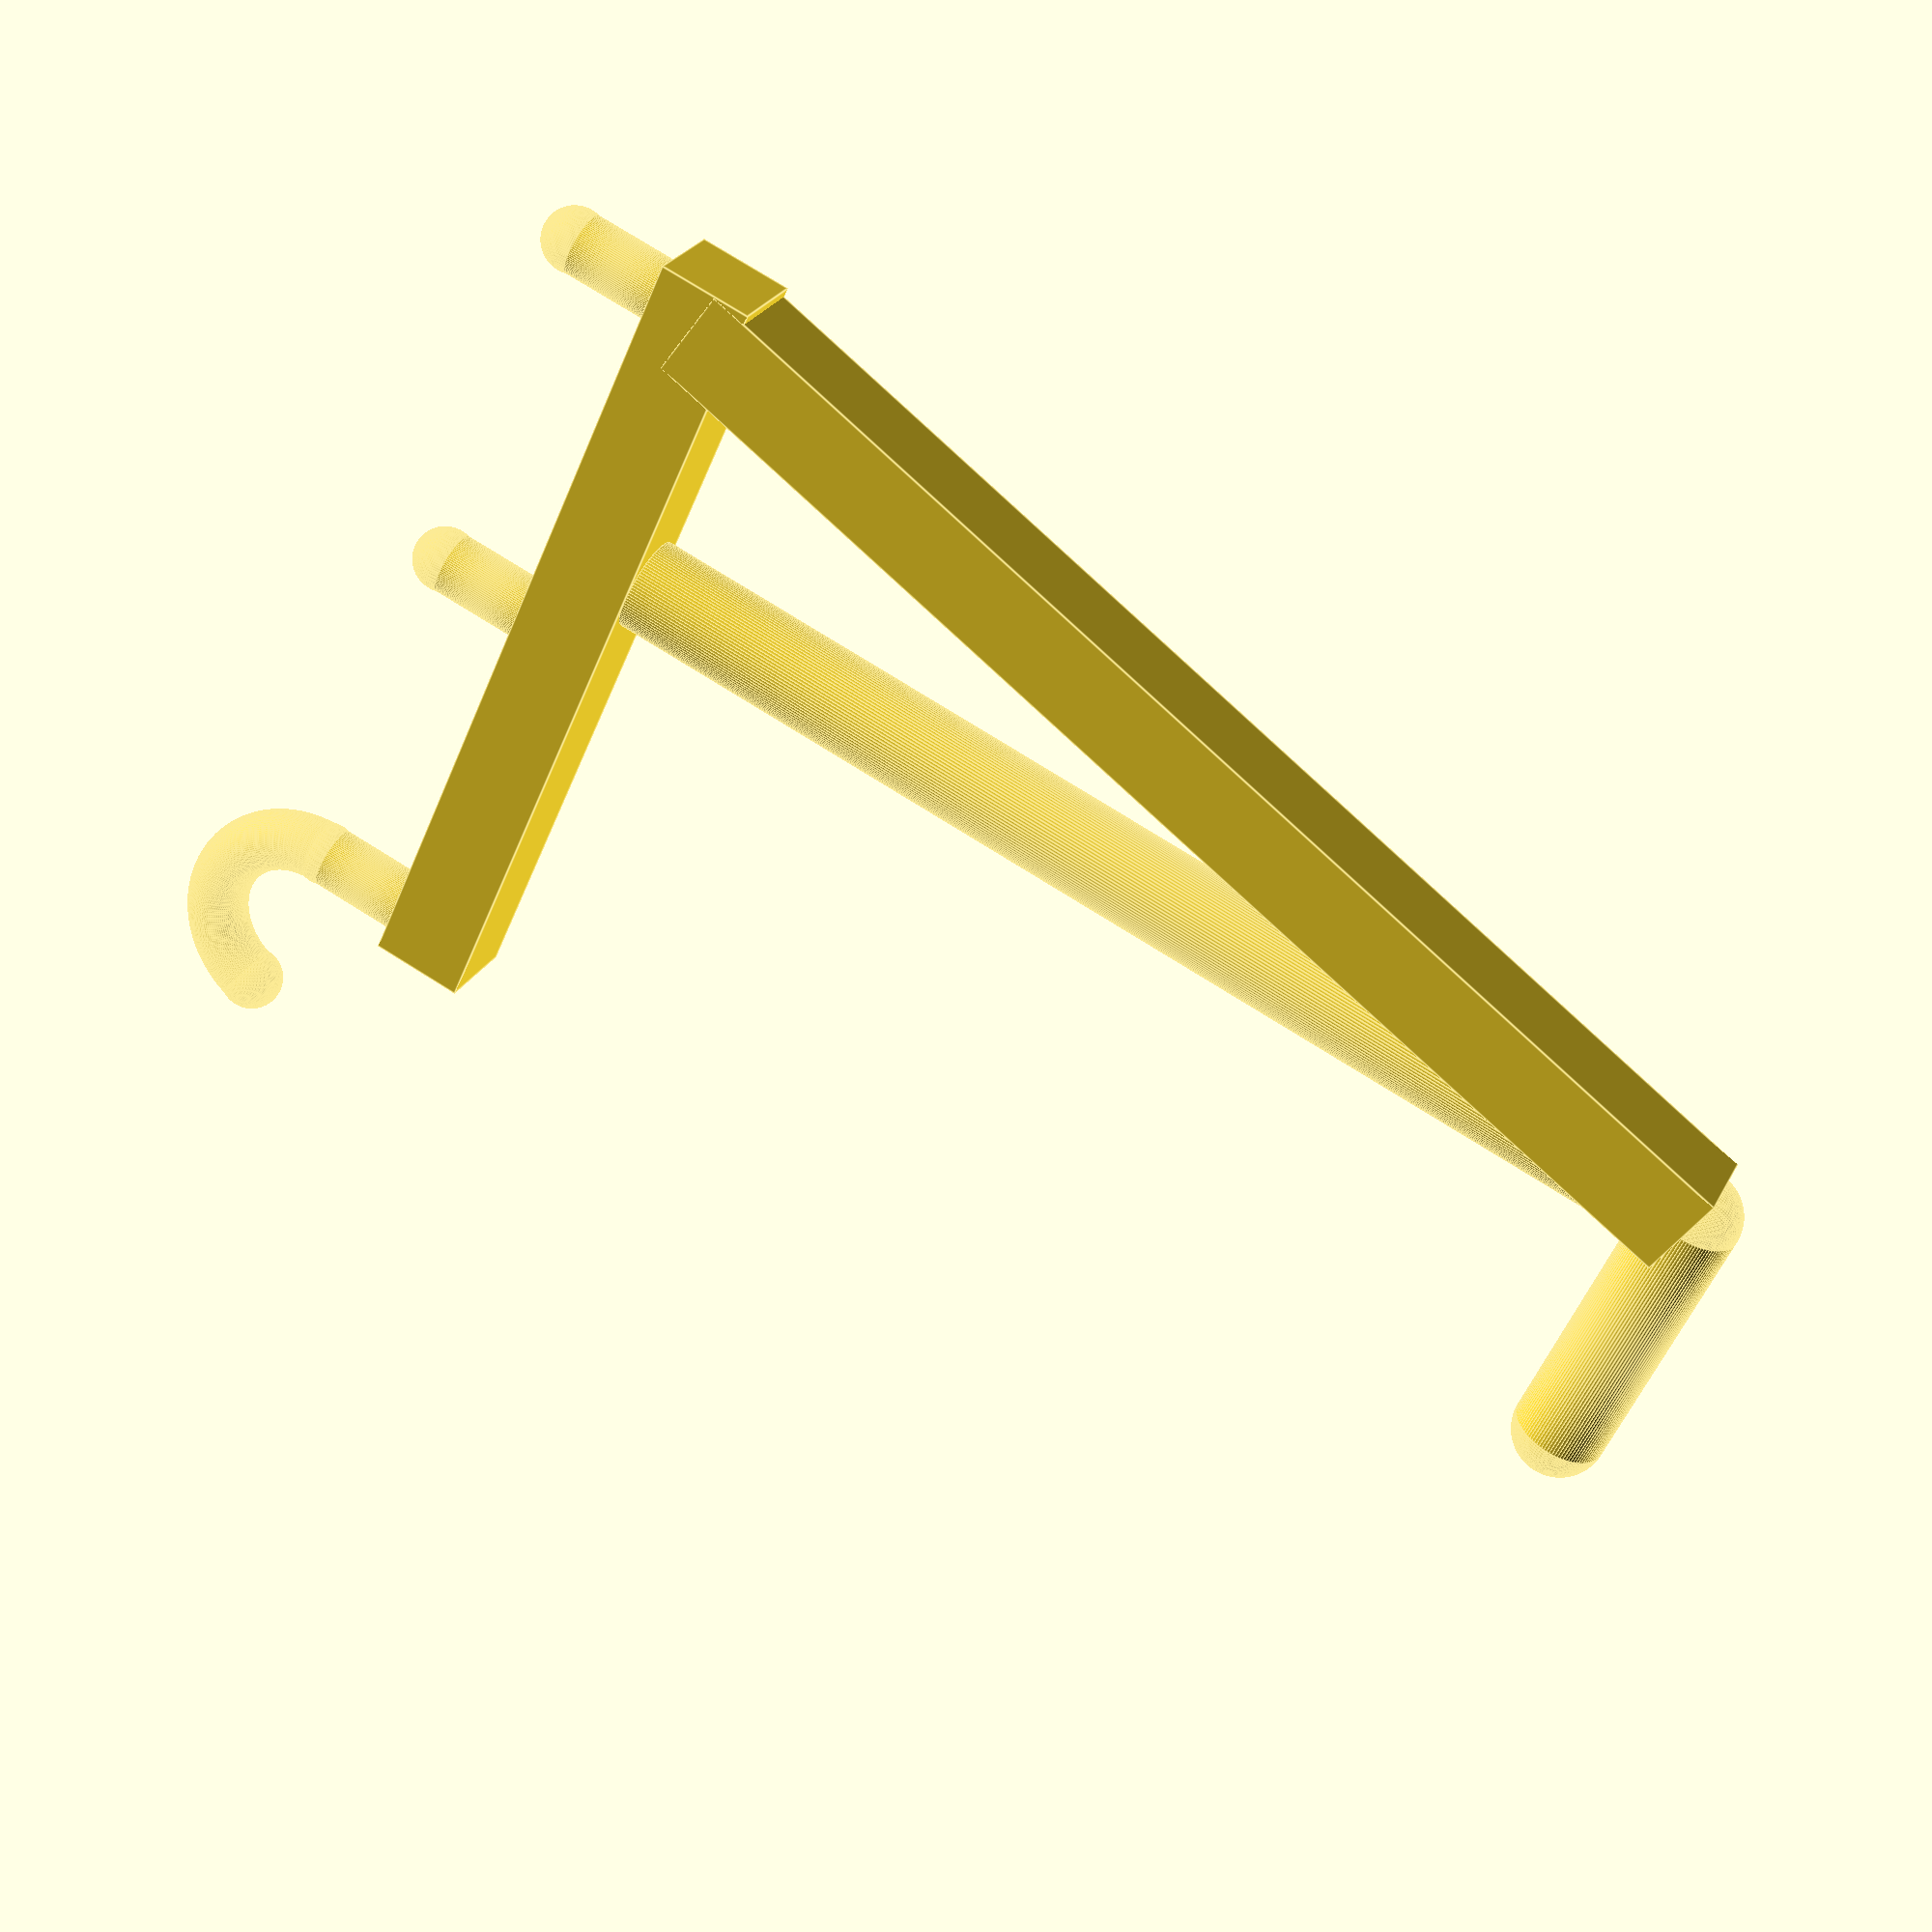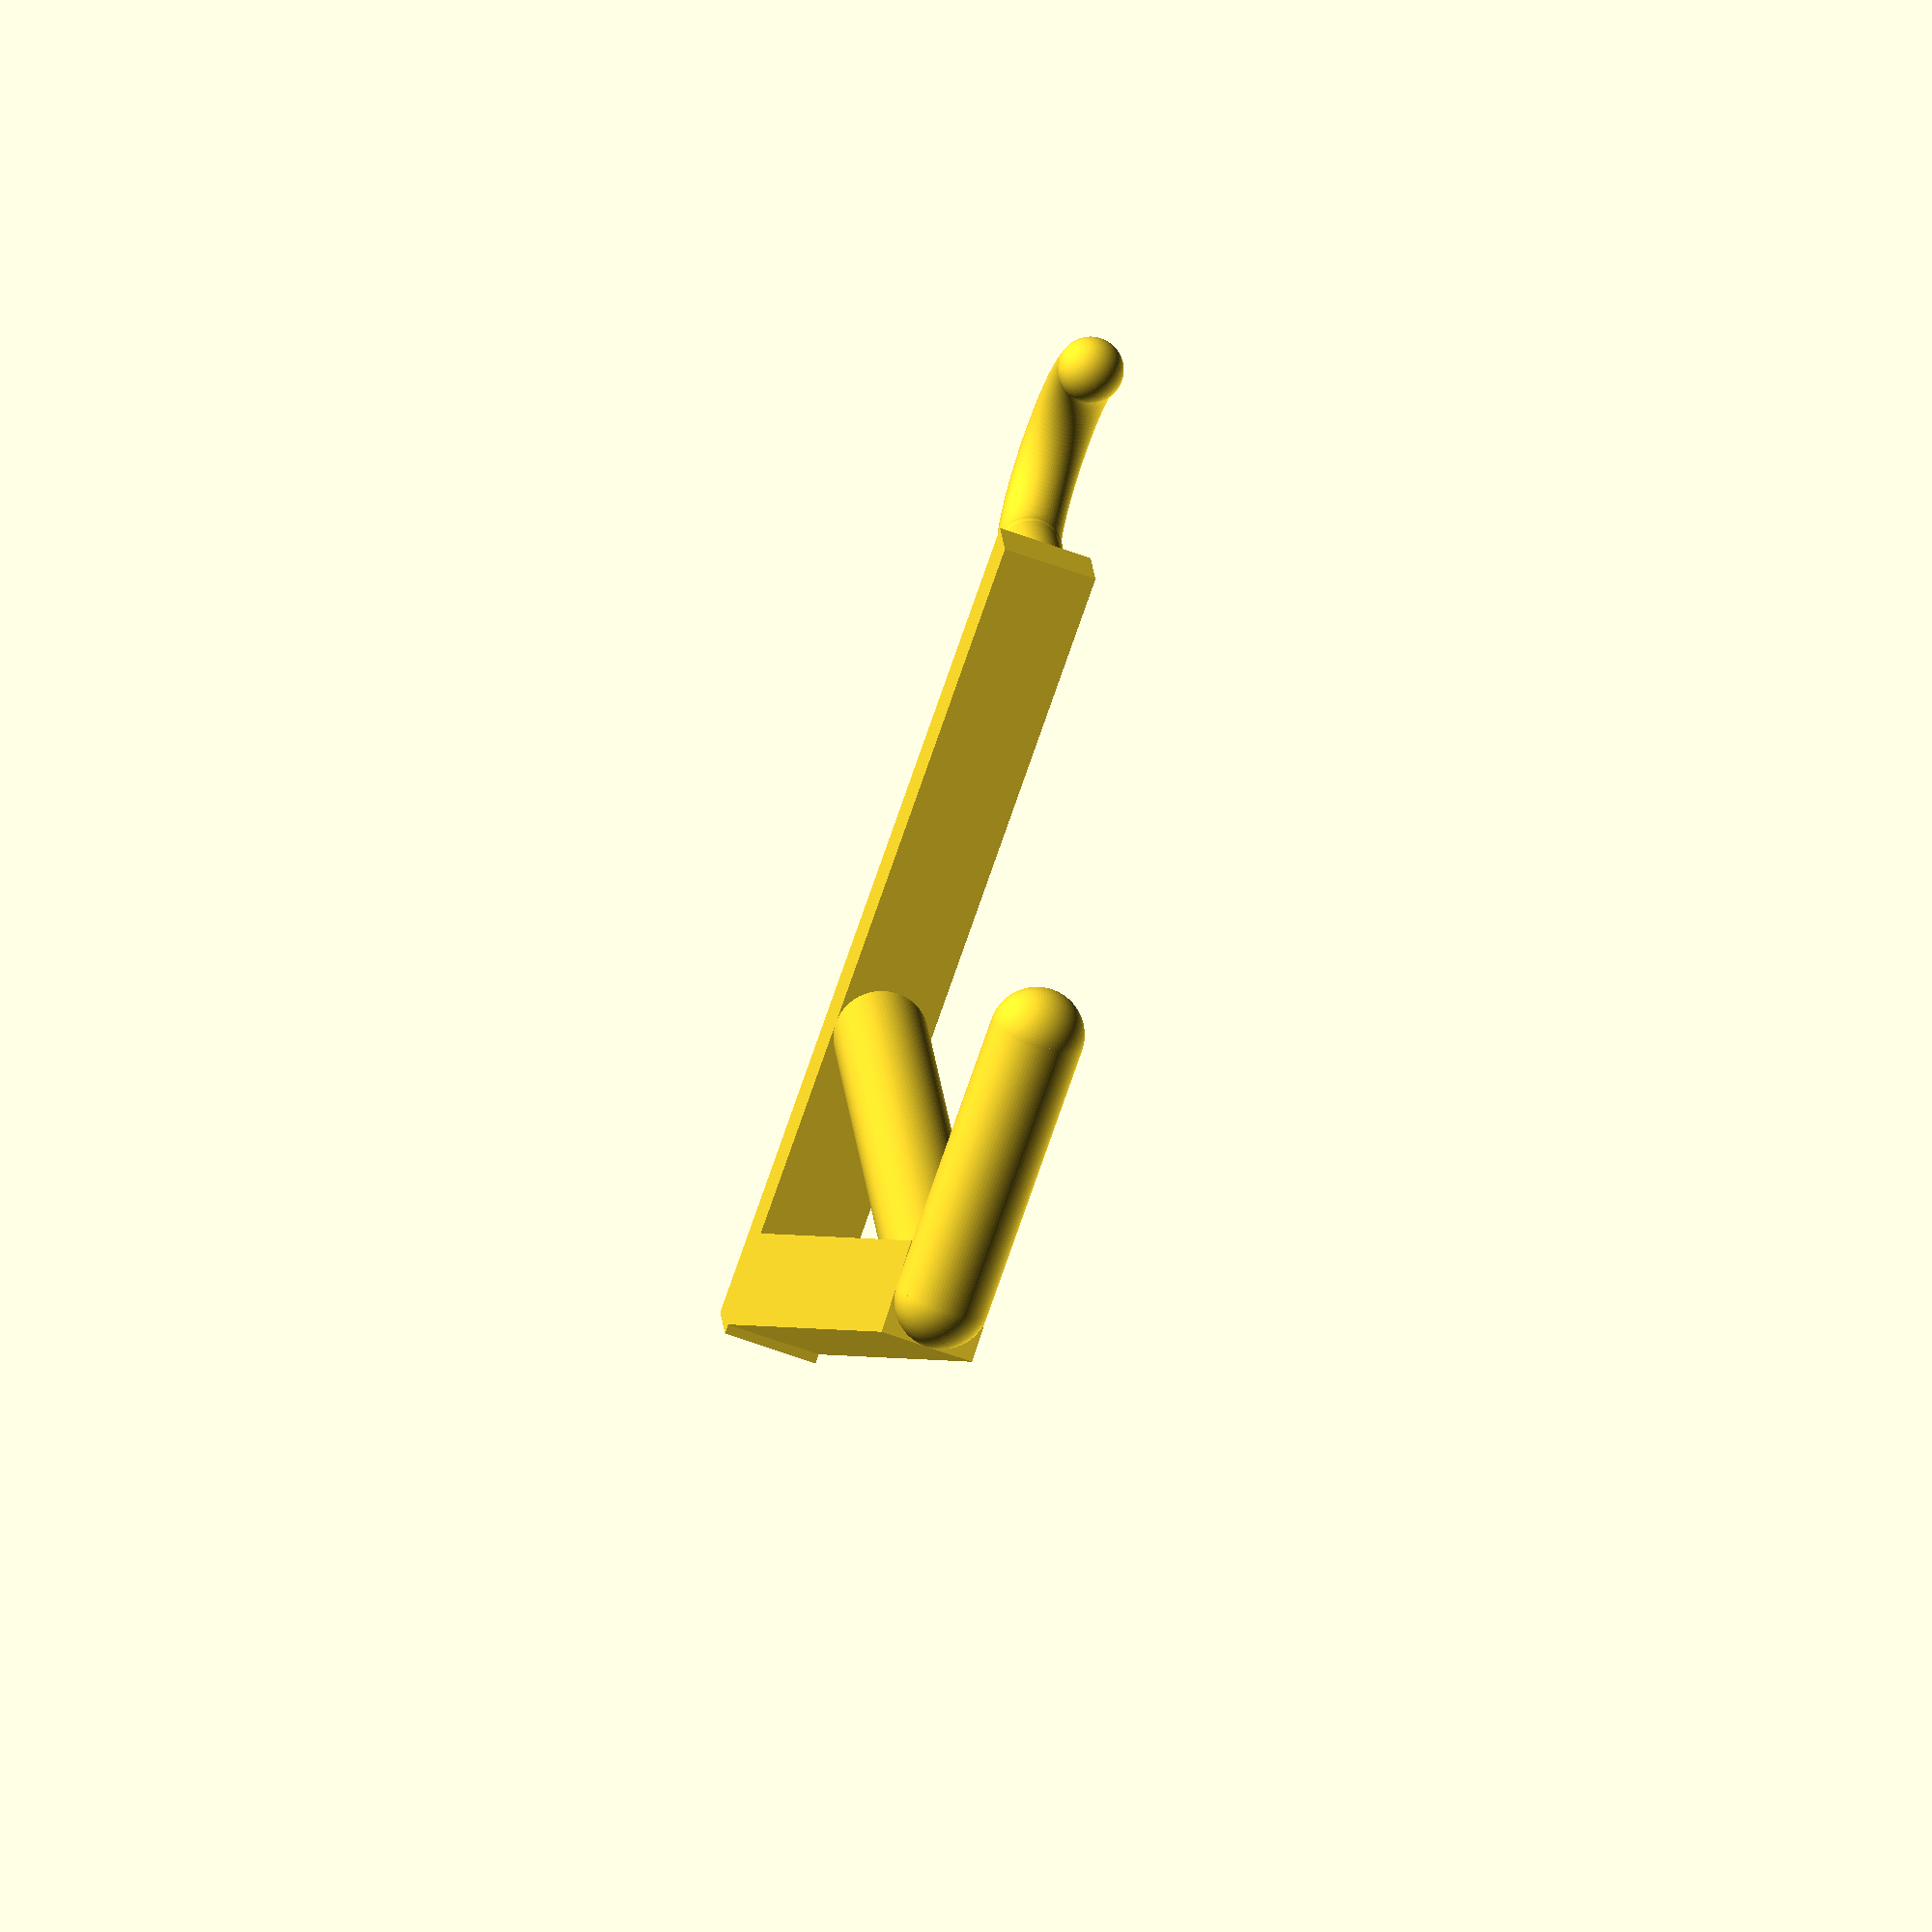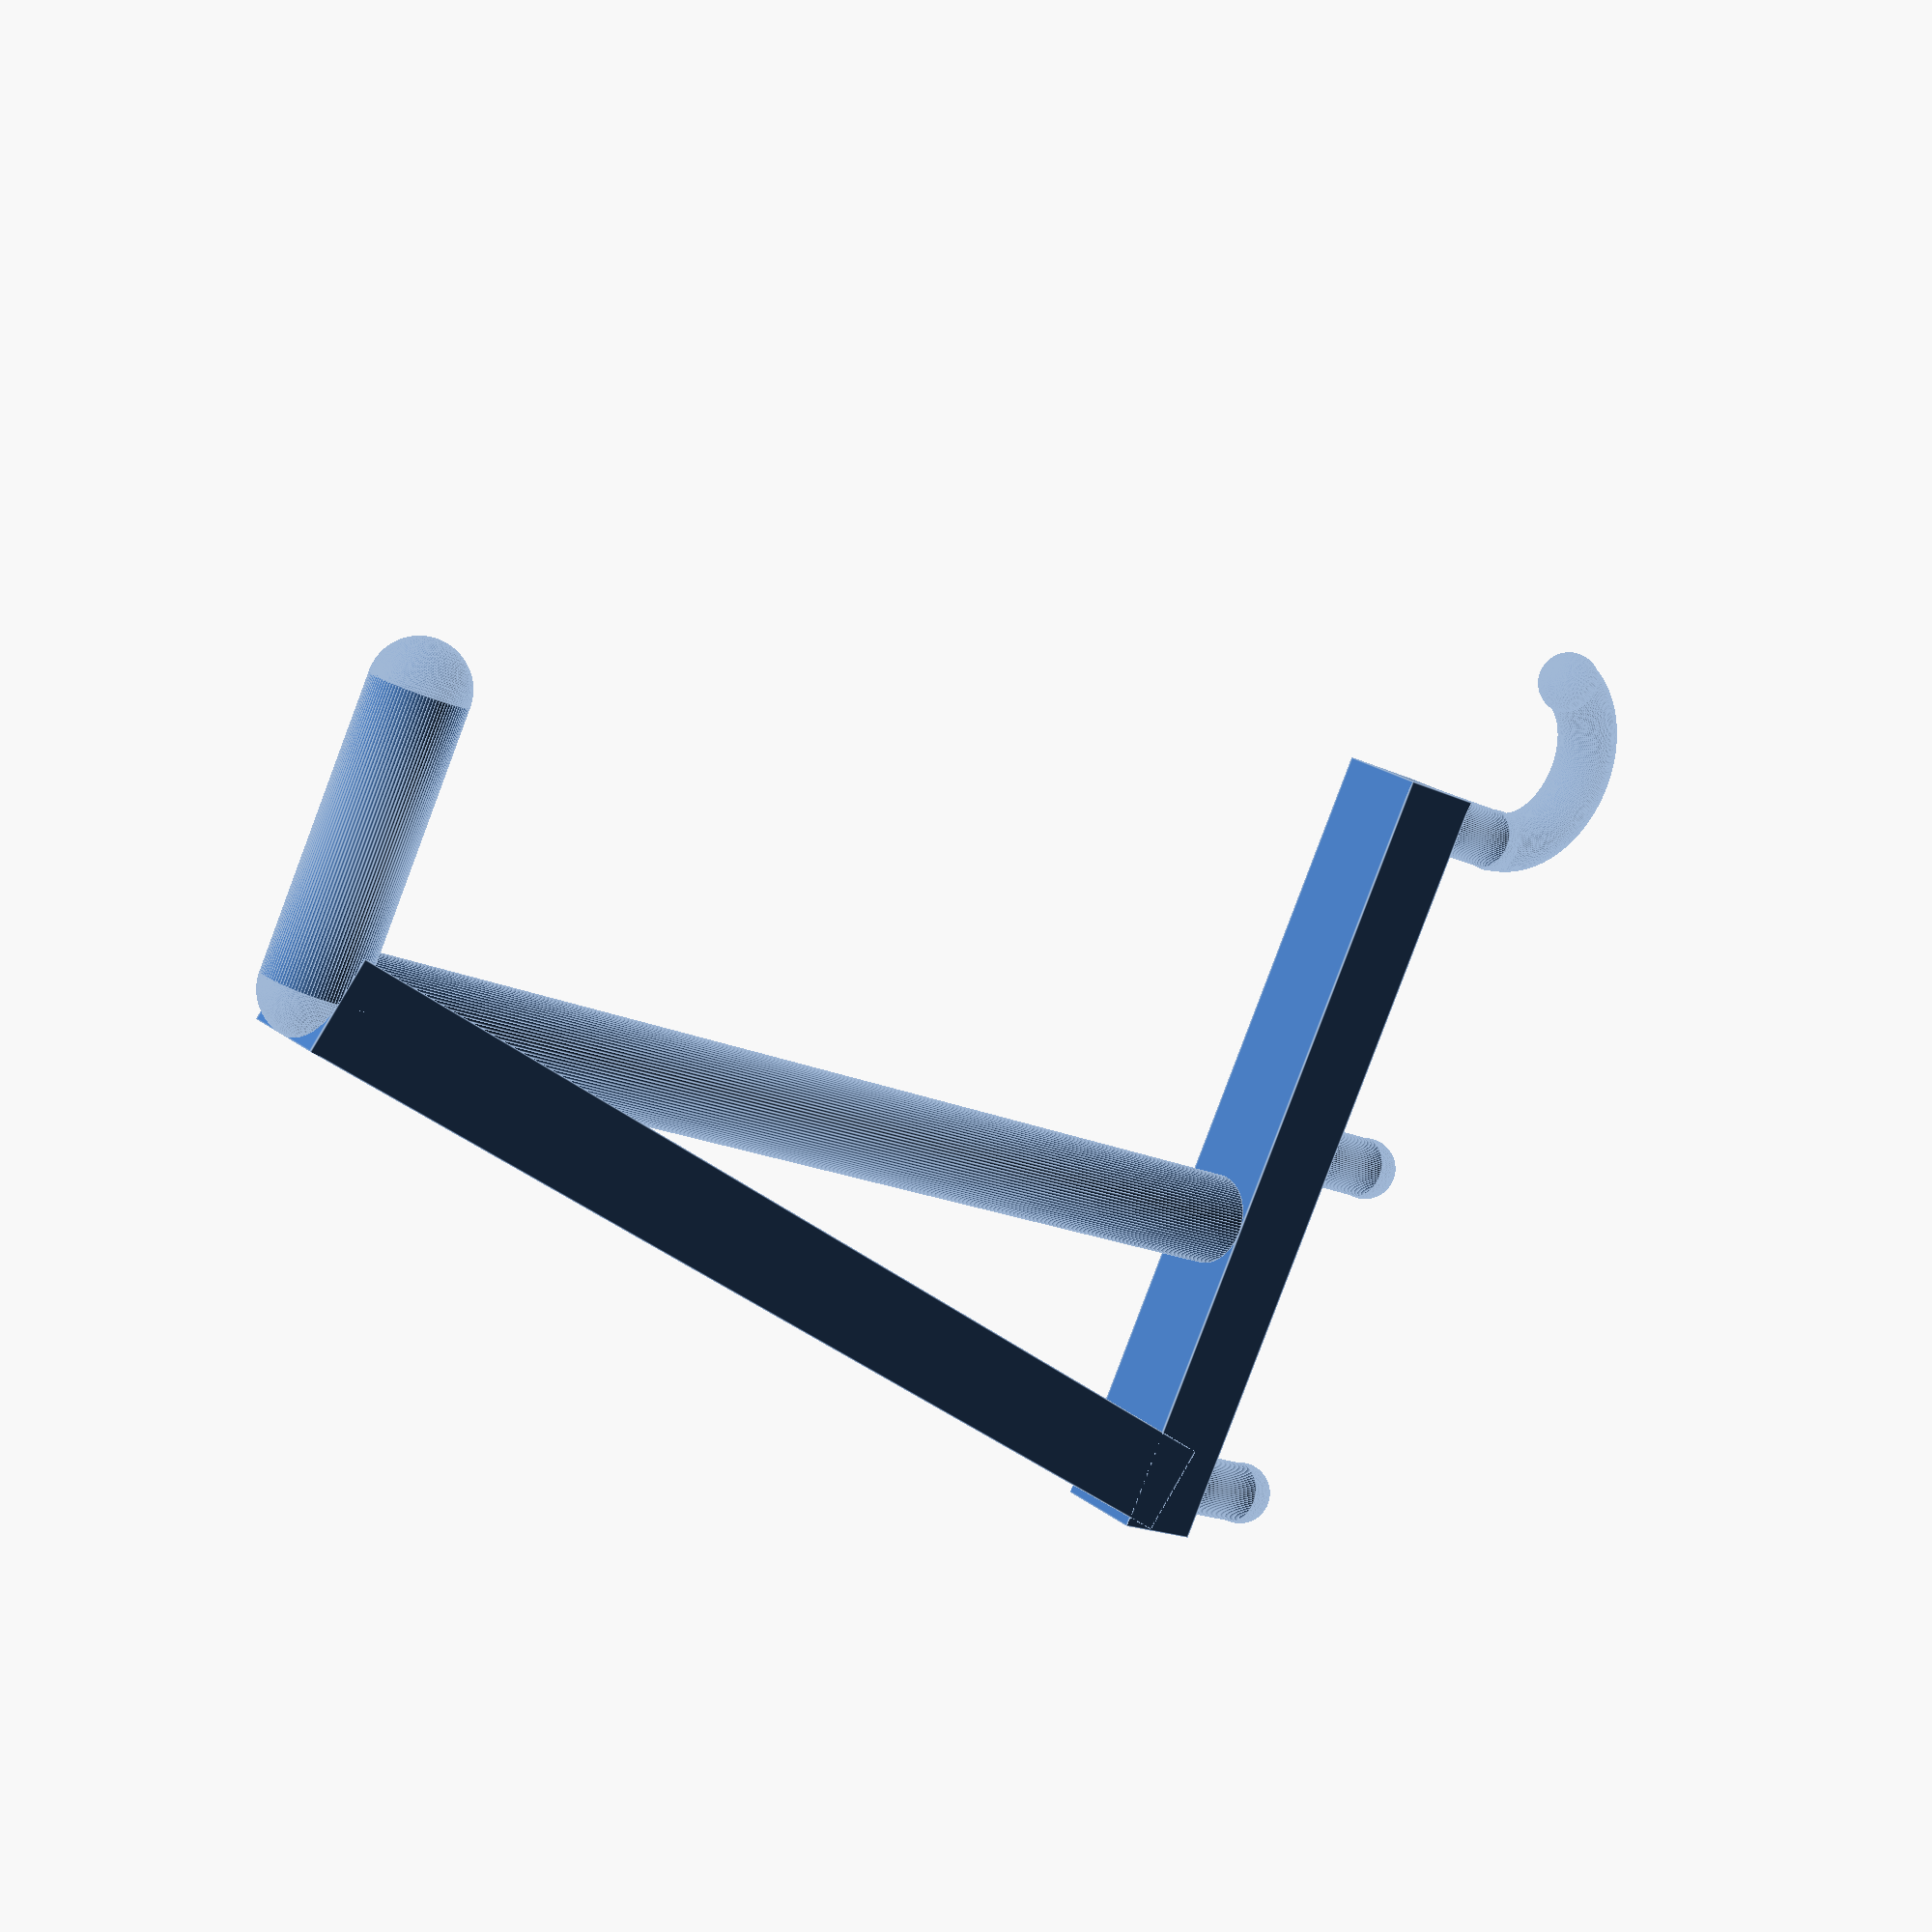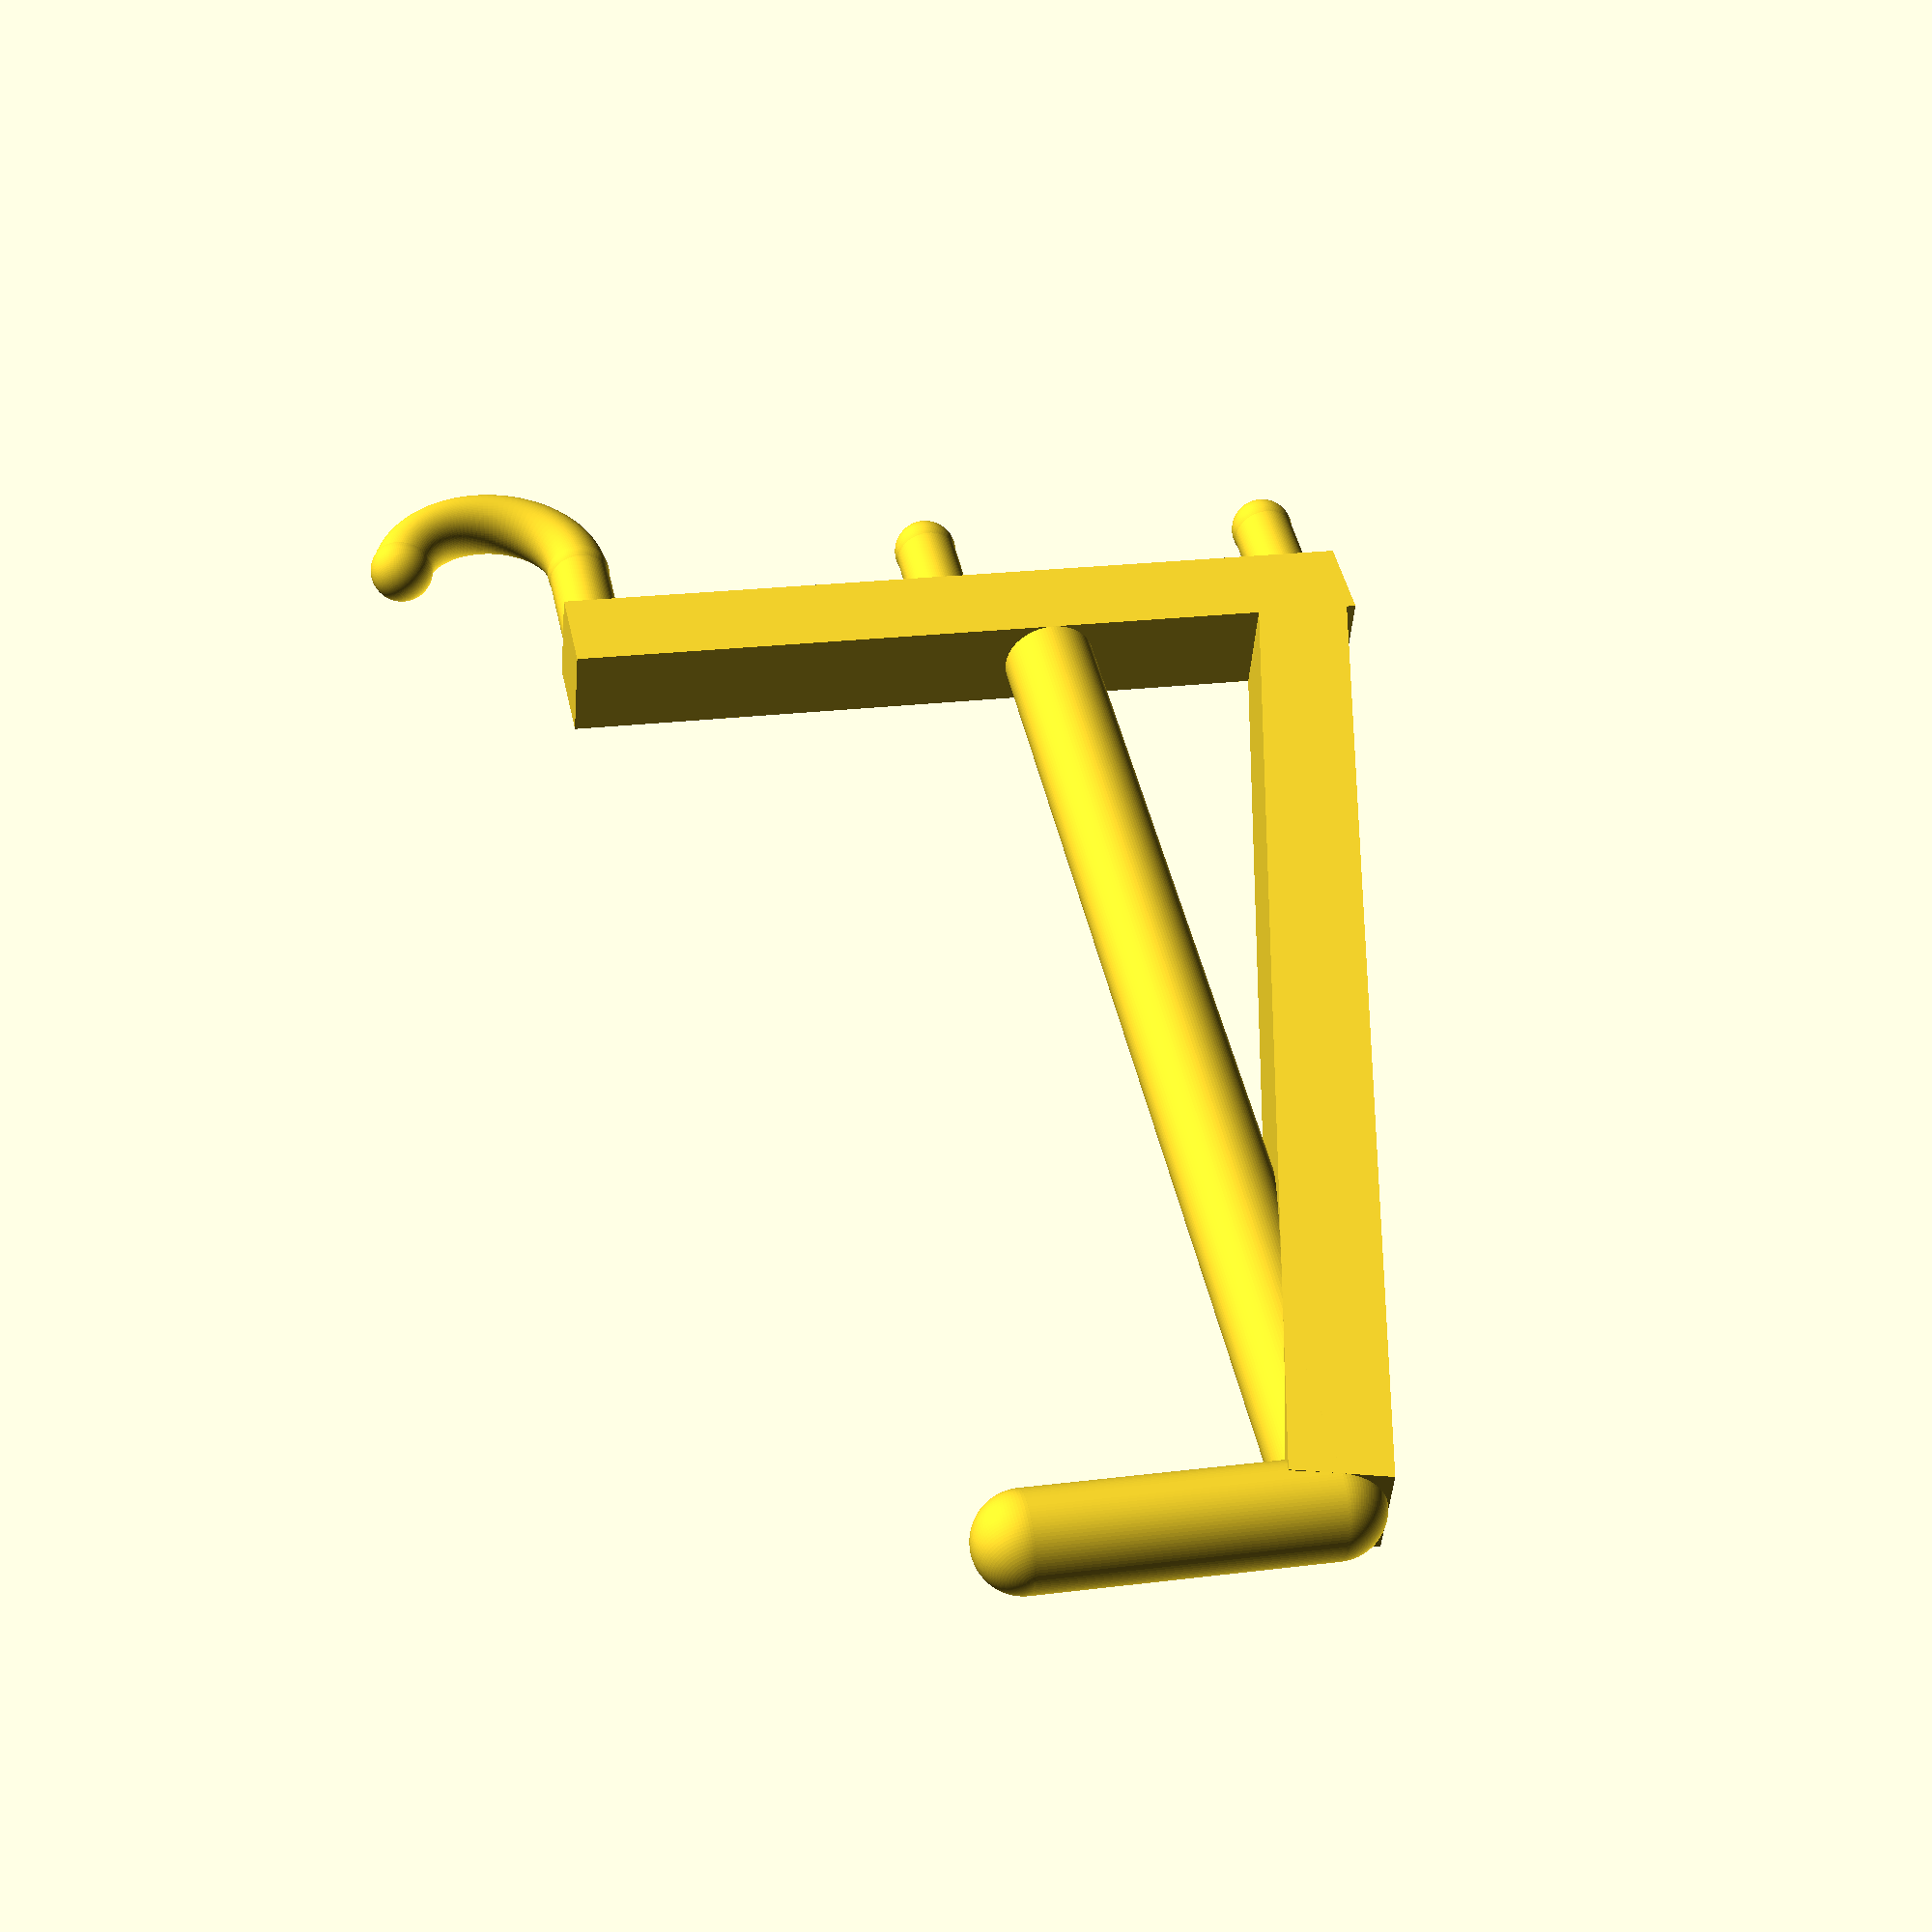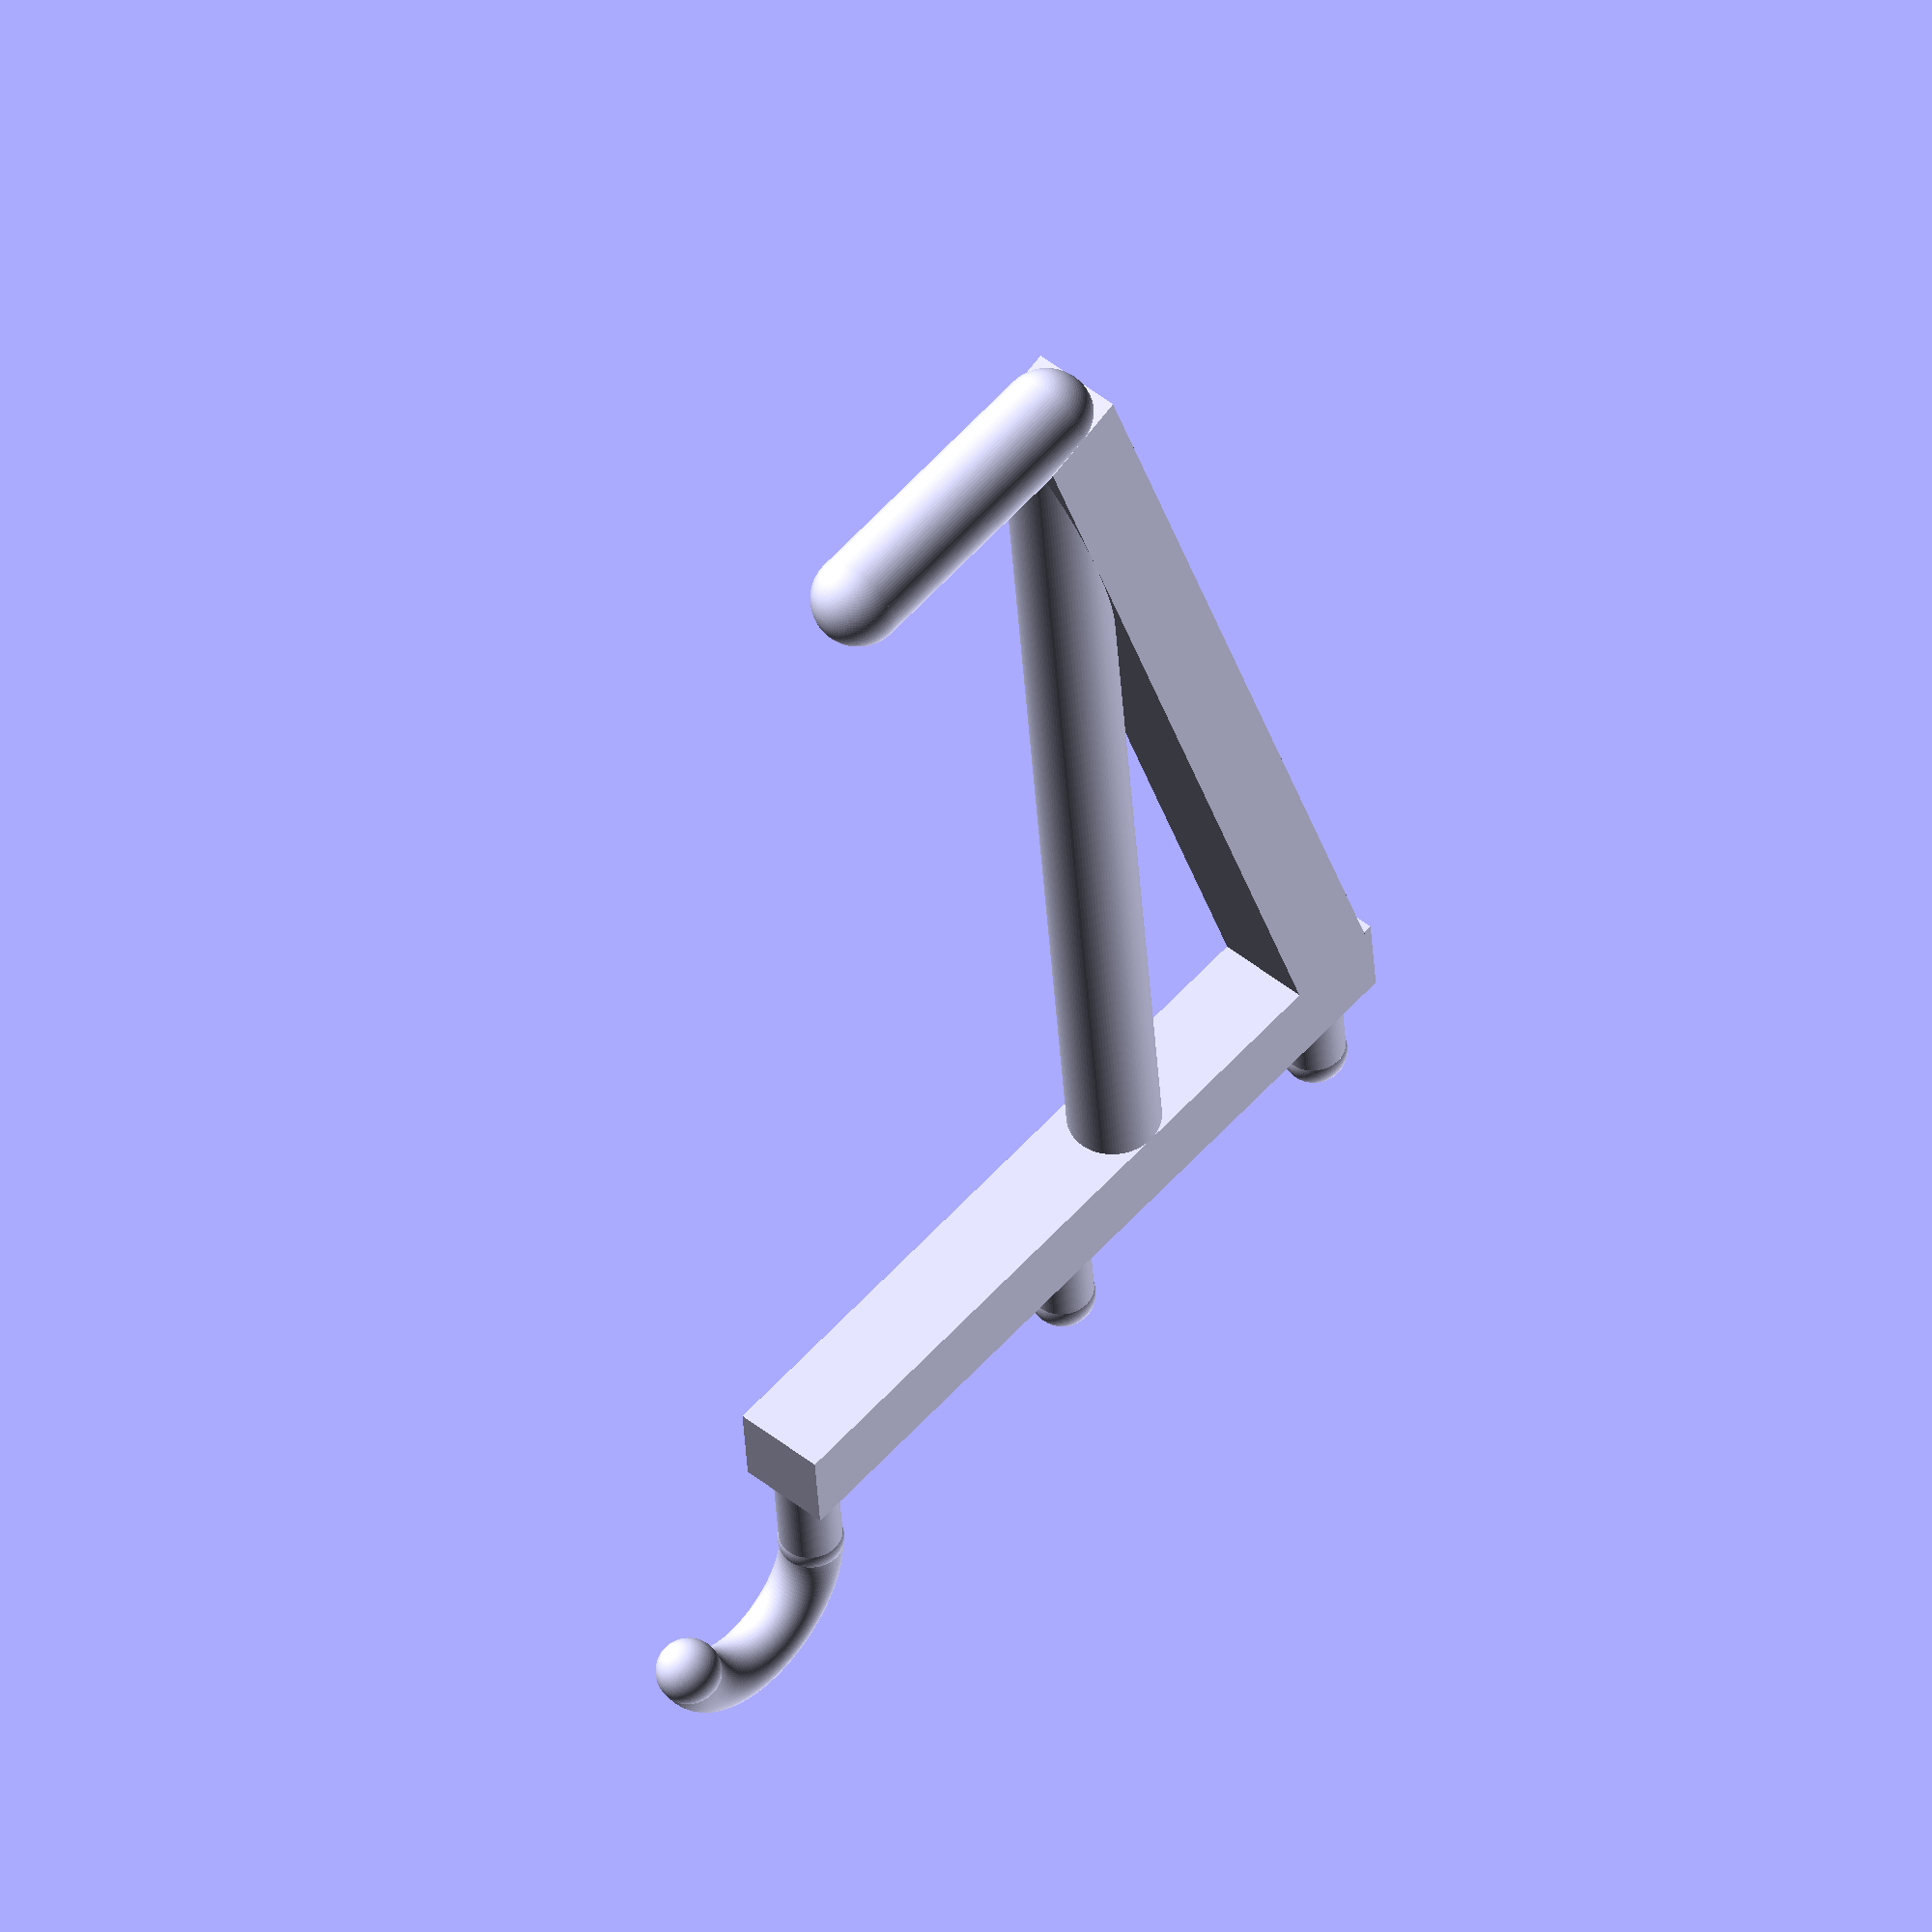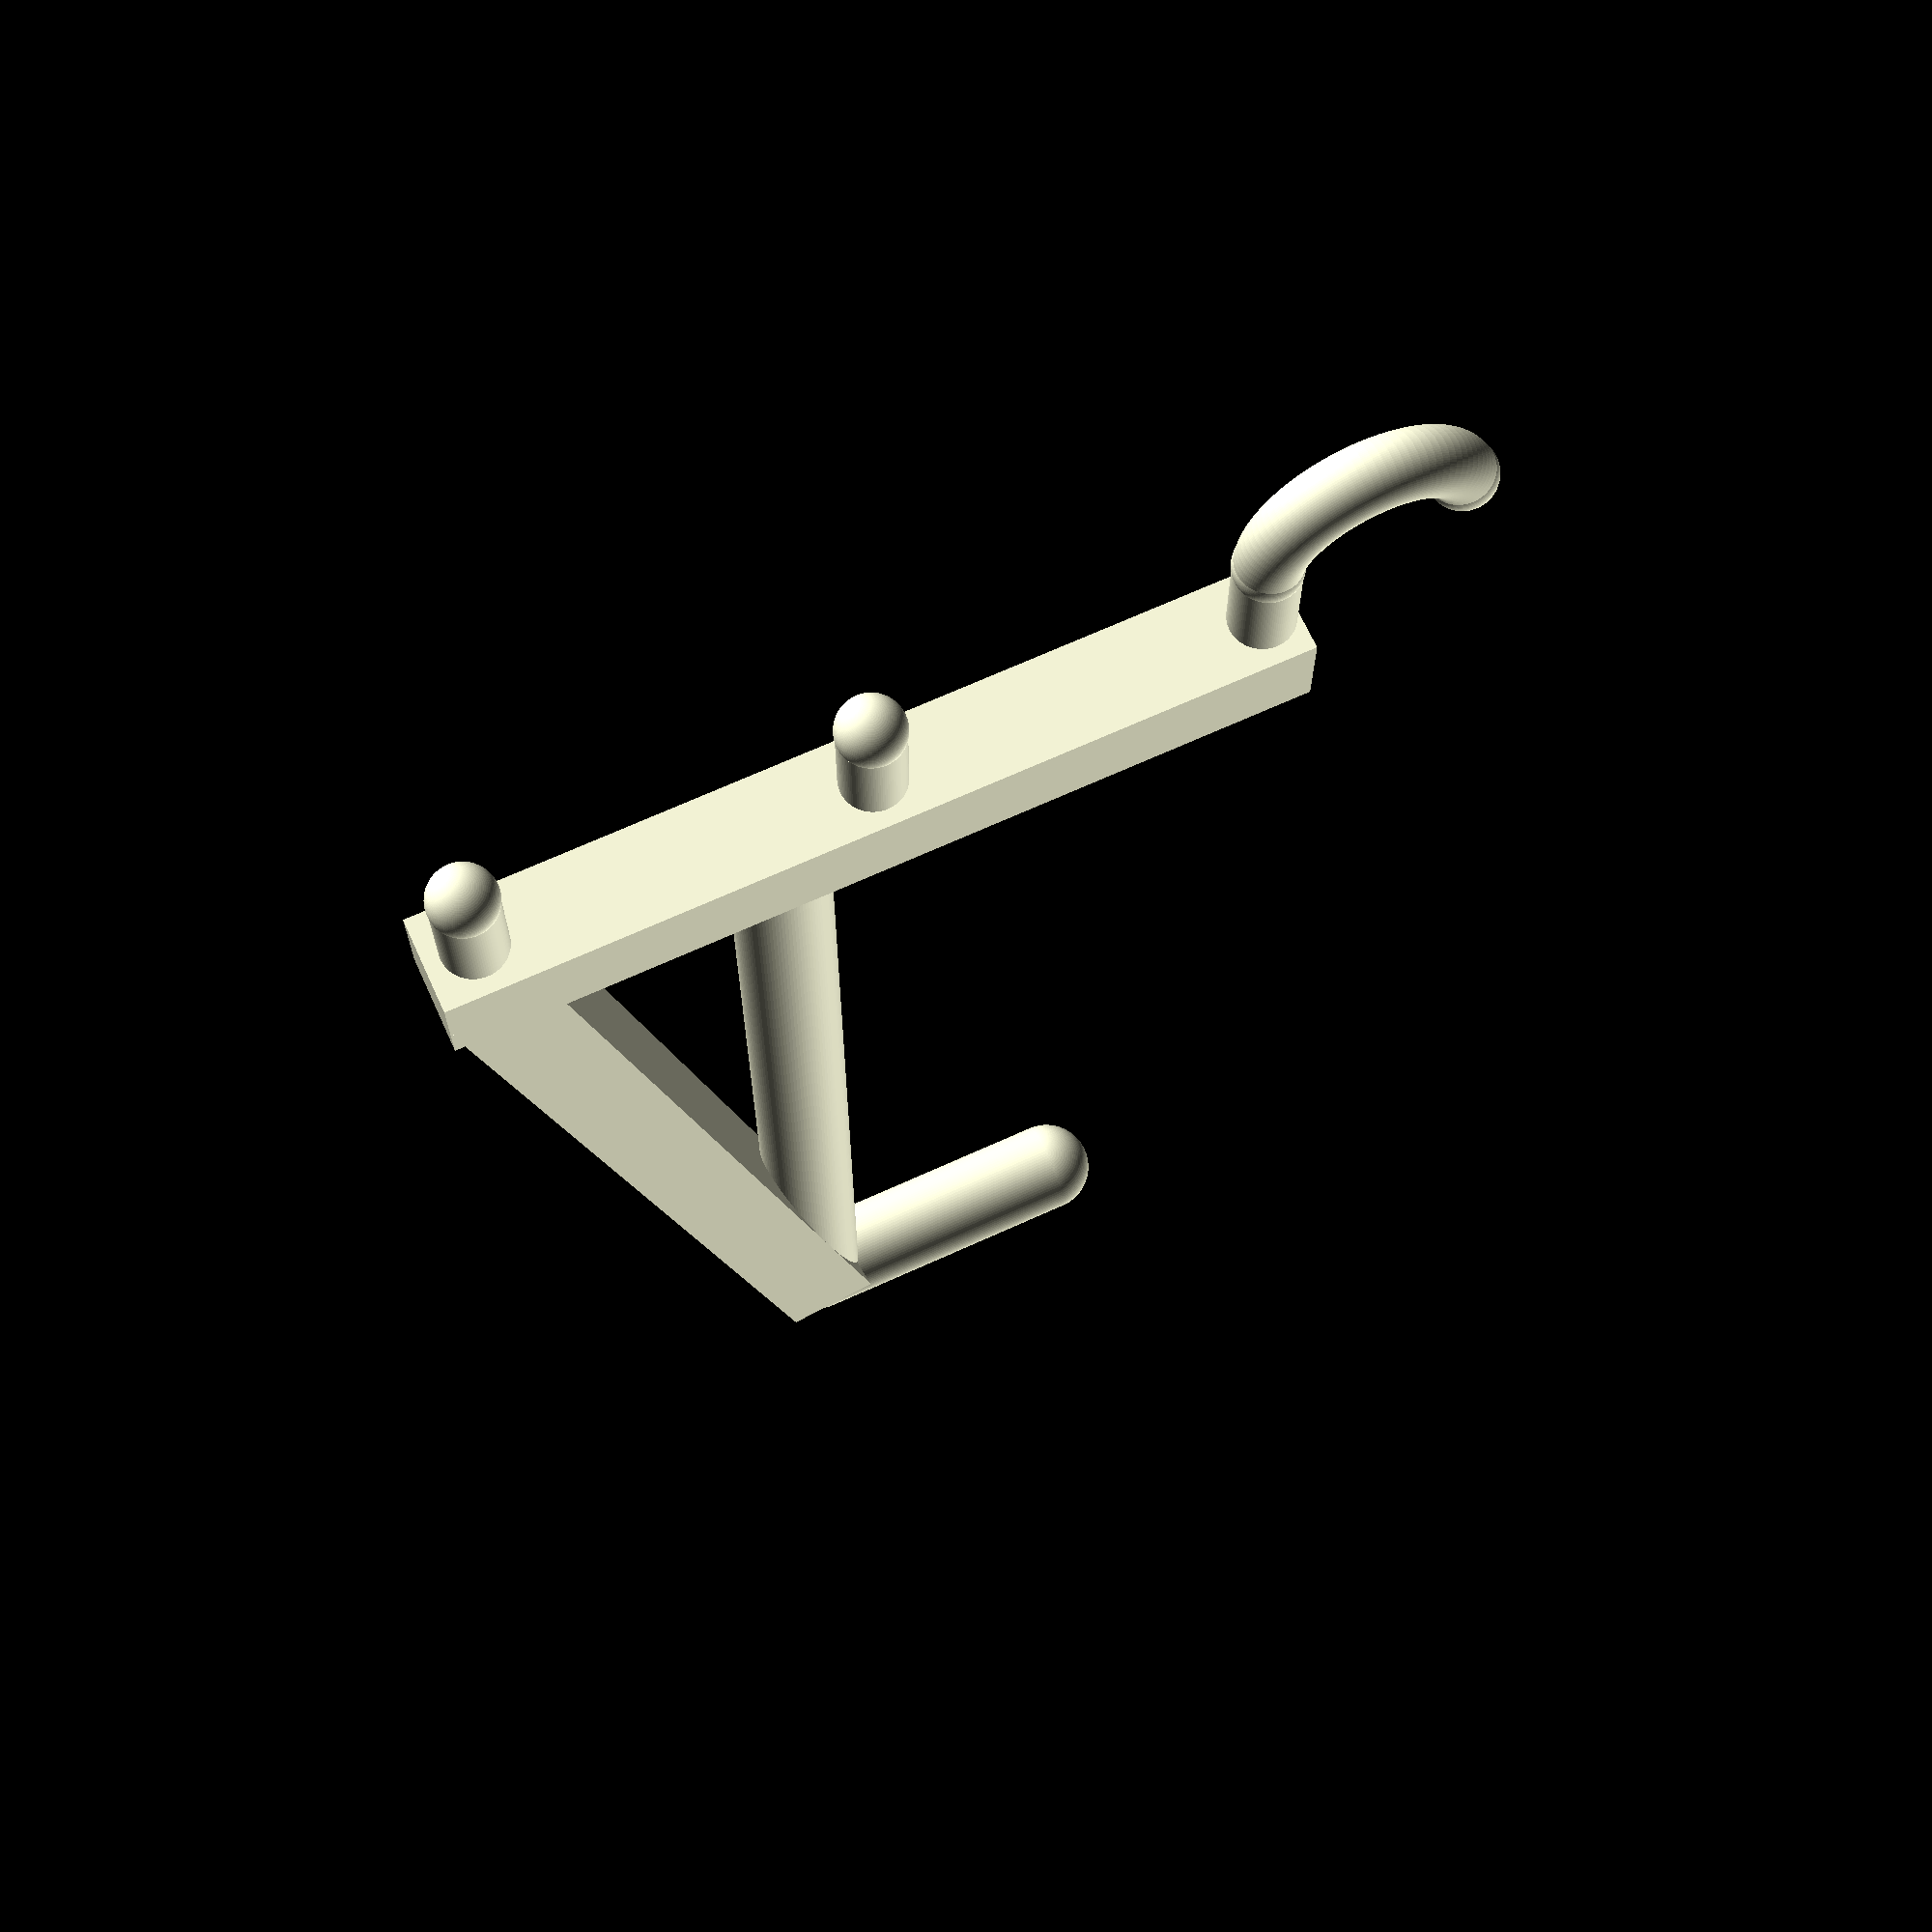
<openscad>
// Global Parameters
inch=25.4; // One imperial inch in mm.

// Global Adjustment Parameter
tolerance = 5; // garbage?

// Hook Style
hook_type = "U"; // ["L":L-hook, "R":Round hook, "U":U-hook]
add_shelf_support = "Y"; // [N: No,Y: Yes]
arm_type = "C"; // "C"=cylindrical arm; "B"=box arm.

// Backing Description
hole_size = 0.375*inch*0.5; // [1:10]
backing_board = 0.25*inch; // Backboard thickness
peg_offset = 1*inch; // Hole spacing (Default 1/4")

// Arm Description
arm_length = 3*inch;
hook_width_percentage=100; // garbage?

// End Arm Description
end_arm_percentage=25; // garbage?
end_arm_length=arm_length*(end_arm_percentage/100);

// Peg Description
peg_radius=(hole_size-.5)/2;
peg_height=backing_board-.5-(tolerance/5);
sphere_size=peg_radius*2*(1+tolerance*0.007);

// Holding (top) Peg Description
sphere_standoff=sqrt(pow(sphere_size/2,2)-pow(peg_radius,2));
hold_peg_radius=peg_offset/4; // Top peg
hold_peg_theta=165; // TODO: compute angle


// Hanger Hook Description
hook_width=.25*inch;  //hole_size*(hook_width_percentage/100)-.5;
hook_drop=0;//peg_offset-hook_width;//peg_offset/4;
hook_radius=arm_length/2;
hook_theta=185;

// Hanger Backing Description
back_arm_z=sphere_standoff+backing_board+hook_width/2;
back_arm_drop=peg_offset+hook_width/2+peg_radius+hook_width+hook_drop;
back_arm_nodrop=peg_offset+hook_width/2+peg_radius;
back_arm_support=2*peg_offset+hook_width/2+peg_radius;

// Arm Support Brace Description
brace_adj=peg_offset-hook_drop-hook_width;
brace_length=sqrt(pow(arm_length+hook_width,2)+pow(brace_adj,2));
brace_angle=asin((brace_adj)/brace_length);
brace_offset=brace_length*sin(brace_angle)/2;

// garbage ?
object_width=hole_size*(hook_width_percentage/100)+(tolerance/10);
object_clipping=object_width/2+1;


module fit_peg()
{
    sphere(sphere_size/2,$fn=100);
    
    translate ([0,0,sphere_standoff])
    cylinder(h = backing_board, r1 = peg_radius, r2 = peg_radius,$fn=100);
}

module hold_peg(){
    translate ([peg_offset,0,sphere_standoff])
    cylinder(h = backing_board, r1 = peg_radius, r2 = peg_radius,$fn=100);
    
    translate([peg_offset,0,0])
    sphere(sphere_size/2,$fn=100);
    
    translate([peg_offset+hold_peg_radius,0,0])
    rotate([90,0,180])
    rotate_extrude(angle=-1*hold_peg_theta, convexity=10, center=true, $fn=100)
    translate([hold_peg_radius,0,0])
    circle(r=peg_radius, $fn=100); 
    
    translate([hold_peg_radius+peg_offset,0,0])
    rotate([0,-1*hold_peg_theta,0])
    translate([-1*hold_peg_radius,0,0])
    sphere(sphere_size/2,$fn=100);
}

module back_arm() {

    if ( add_shelf_support == "Y"){
        translate ([-1*(back_arm_support/2-peg_offset-peg_radius),0,back_arm_z])
        cube( size= [back_arm_support,hook_width,hook_width], center=true);
    }else if ( hook_type == "R" ) {
        translate ([-1*(back_arm_nodrop/2-peg_offset-peg_radius),0,back_arm_z])
        cube( size= [back_arm_nodrop,hook_width,hook_width], center=true);
    }else{
        translate ([-1*(back_arm_drop/2-peg_offset-peg_radius),0,back_arm_z])
        cube( size= [back_arm_drop,hook_width,hook_width], center=true);
    }
}

module arm() {
translate ([-15.75,0,arm_length/2+5]) 
    //cube( size= [hook_width,hook_width,arm_length], center=true);
    cylinder(arm_length,hook_width/2,hook_width/2,center=true,$fn=100);
}

module end_arm() {
    translate ([-1*(hook_drop+hook_width)+(end_arm_length/2),0,arm_length+5])
    cube( size= [end_arm_length+hook_width,hook_width,hook_width], center=true);
}

module cylinder_arm() {
    arm_z=sphere_standoff+backing_board+hook_width*1.25;
    translate ([-1*(hook_drop+hook_width),0,arm_length/2+arm_z]) 
    cylinder(arm_length+hook_width/2,hook_width/2,hook_width/2,center=true,$fn=100);
    
    translate ([-1*(hook_drop+hook_width),0,arm_length+arm_z+0.25*hook_width]) 
    sphere(hook_width/2,center=true,$fn=100);
}

module cylinder_end_arm() {
    end_arm_height=arm_length+sphere_standoff+backing_board+hook_width*1.5;
    translate ([-1*(hook_drop+hook_width)+(end_arm_length/2),0,end_arm_height])
    rotate([0,90,0])
    cylinder(end_arm_length,hook_width/2, hook_width/2,center=true,$fn=100);
    
    translate([-1*(hook_drop+hook_width)+(end_arm_length),0,end_arm_height])
    sphere(hook_width/2,center=true,$fn=100);
}

module hook() {
	translate ([-1*peg_radius,0,hook_radius+back_arm_z])
    rotate(a=[90,90,0])
	rotate_extrude(angle=-1*hook_theta, convexity = 10, $fn = 100)
    translate([hook_radius, 0, 0])
    square(size=hook_width, center=true, $fn = 100);
}

module brace_arm() {
	translate ([-1*peg_offset,0,0])
    fit_peg();
    //brace_length=25;
    
    translate ([brace_offset-peg_offset,0,(brace_length*cos(brace_angle))/2+backing_board+sphere_standoff+hook_width/2])
	rotate([0,brace_angle,0])
    cube( size= [hook_width,hook_width,brace_length], center=true);
}

module brace() {
difference() {
    brace_arm();
    //translate ([-15.75+hook_width,0,arm_length/2+5])
    //cube( size= [hook_width,hook_width+2,arm_length], center=true);
}
}

// The Whole Enchilada

/*
rotate(a=[90,0,0])
difference() {
union() {
translate ([inch-peg_offset,0,0])fit_peg();
translate ([inch,0,0]) fit_peg();
if ( add_shelf_support == "Y" && peg_item != "R") { brace(); }
back_arm();
if ( peg_item == "L" || peg_item == "B" || peg_item == "U" ) { arm(); }
if ( peg_item == "R" || peg_item == "B") { hook(); }
if ( peg_item == "U" ) { end_arm(); }

}
translate ([0,-object_clipping,0]) cube( size= [190,3,190], center=true); // clipping plane
translate ([0,object_clipping,0]) cube( size= [190,3,190], center=true); // clipping plane
}
*/

module pegboard_hook(){
rotate([90,0,0]){
    if (hook_type == "L"){
        fit_peg();
        hold_peg();
        back_arm();
        cylinder_arm();
    }
    
    if (hook_type == "U"){
        fit_peg();
        hold_peg();
        back_arm();
        cylinder_arm();
        cylinder_end_arm();
    }
    
    if (hook_type == "R"){
        fit_peg();
        hold_peg();
        back_arm();
        hook();
    }
    if (add_shelf_support=="Y"){
        brace();       
    }
}
}

union(){
    pegboard_hook();
    //translate([0,0,peg_offset])
    //pegboard_hook();
}
</openscad>
<views>
elev=154.7 azim=245.7 roll=338.3 proj=p view=edges
elev=69.1 azim=351.3 roll=70.5 proj=o view=solid
elev=158.0 azim=63.6 roll=37.7 proj=p view=edges
elev=47.0 azim=11.7 roll=175.4 proj=p view=solid
elev=309.4 azim=175.1 roll=311.1 proj=o view=wireframe
elev=111.3 azim=180.0 roll=204.5 proj=p view=solid
</views>
